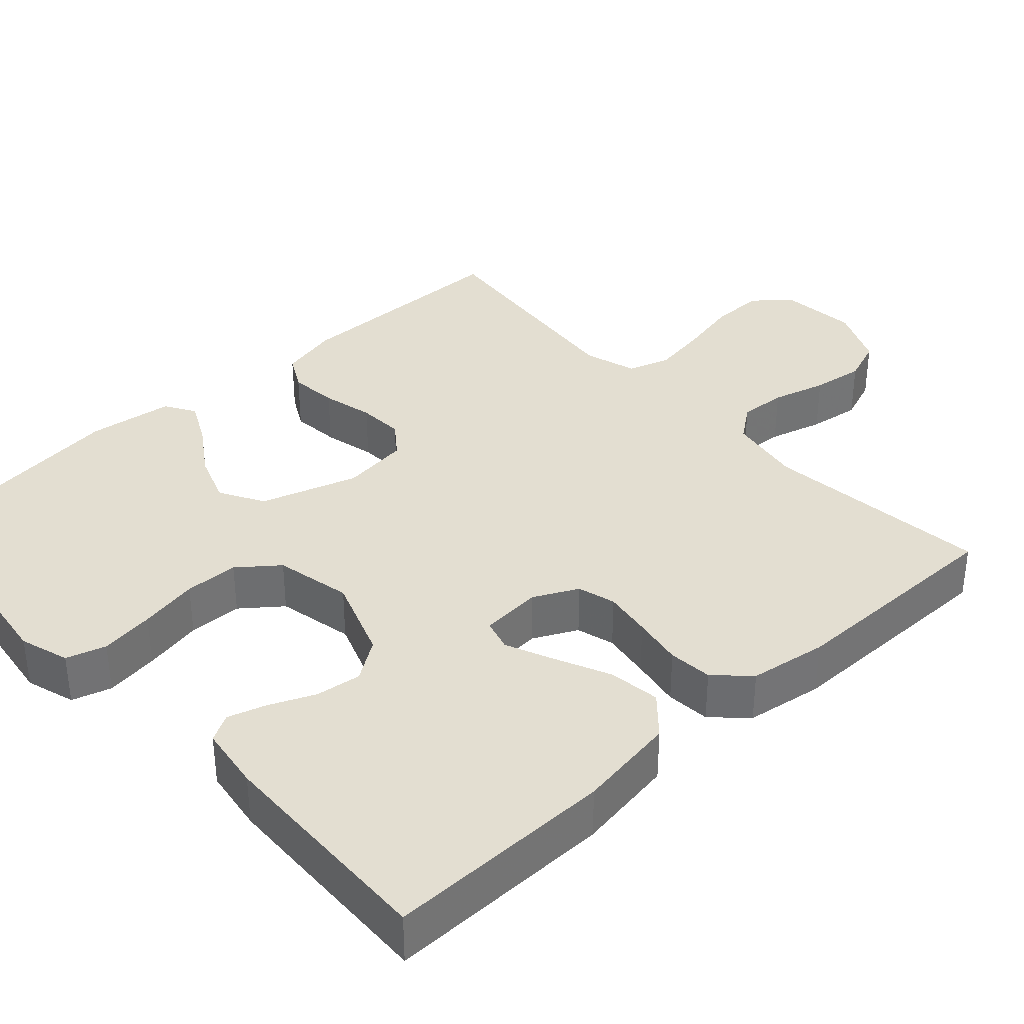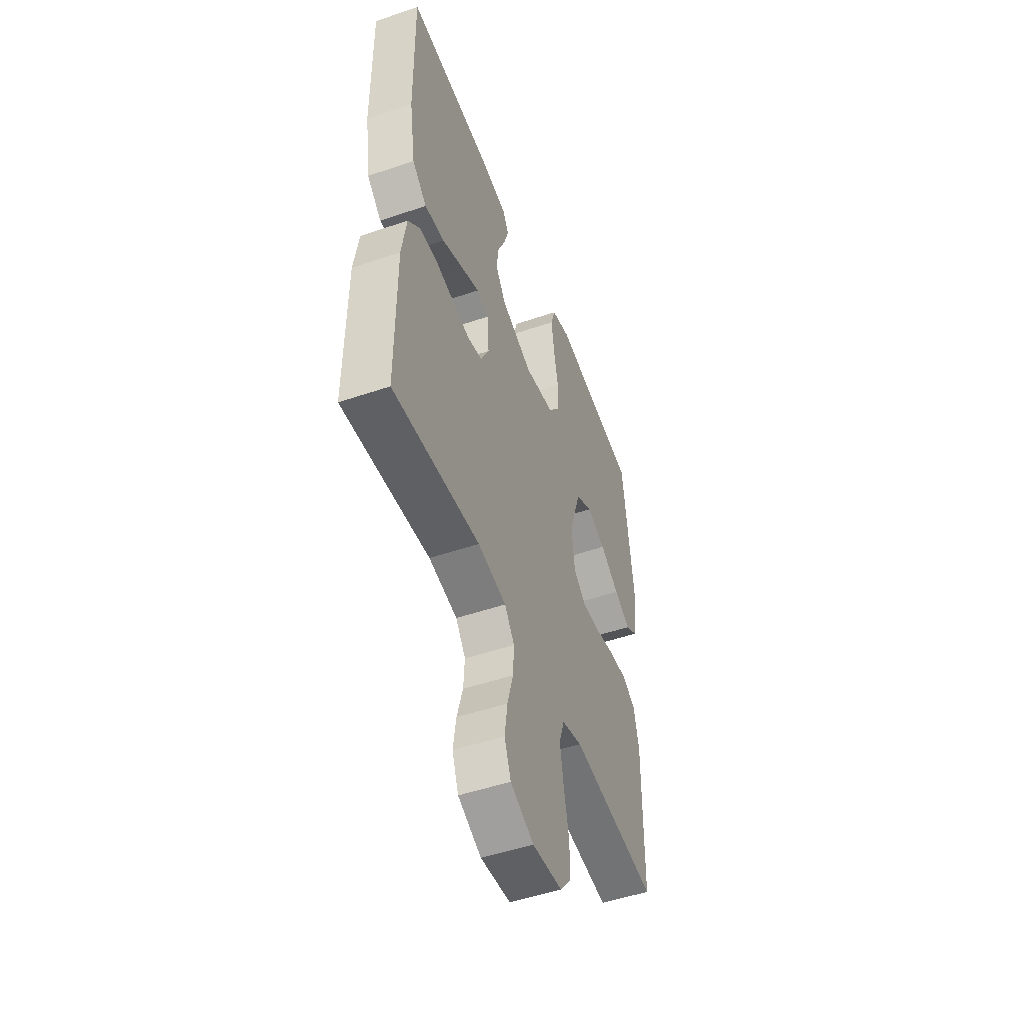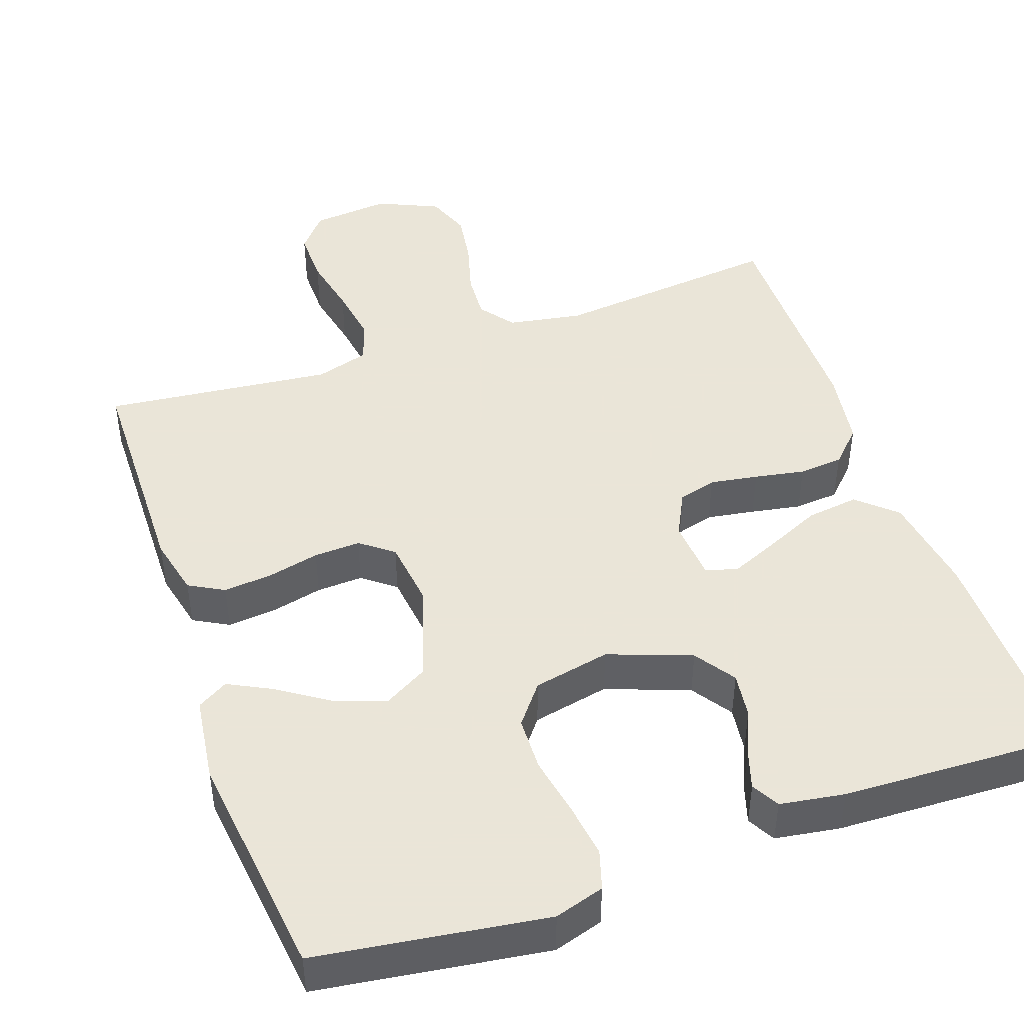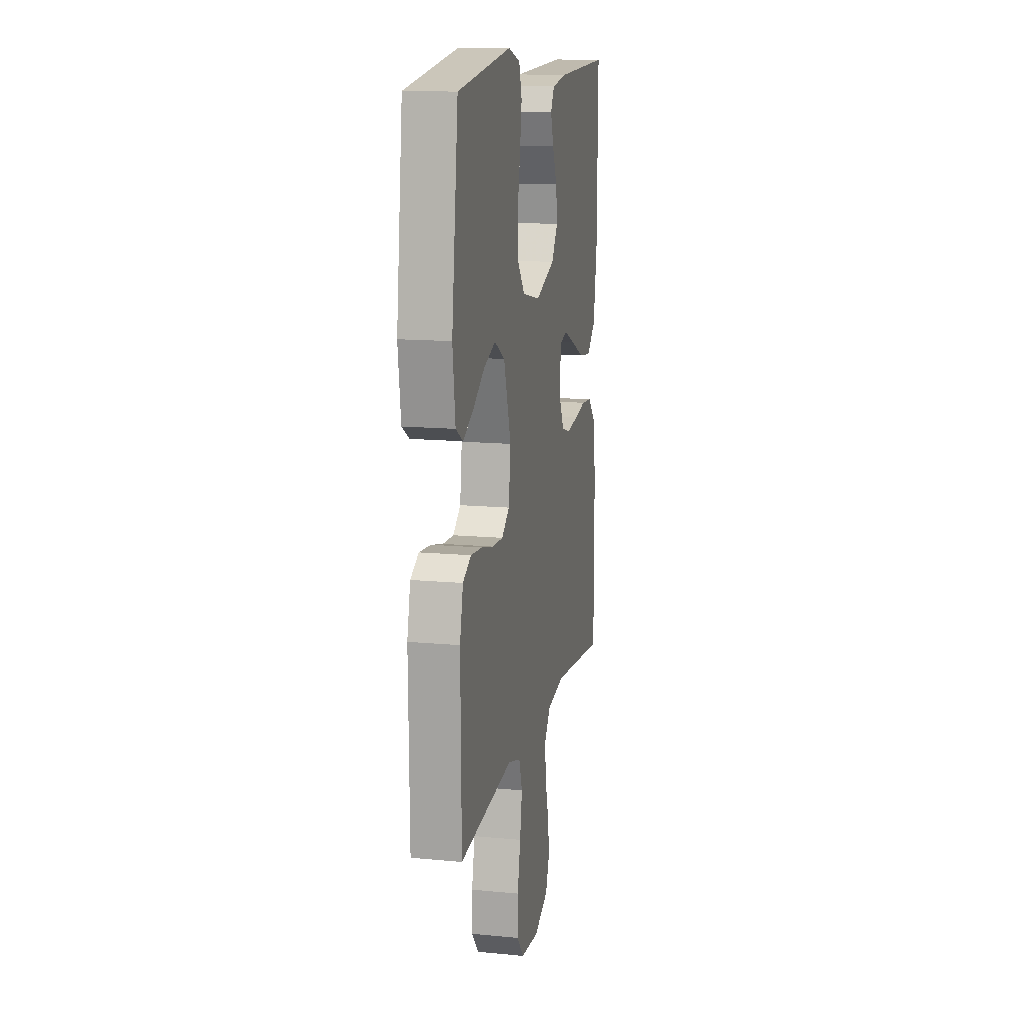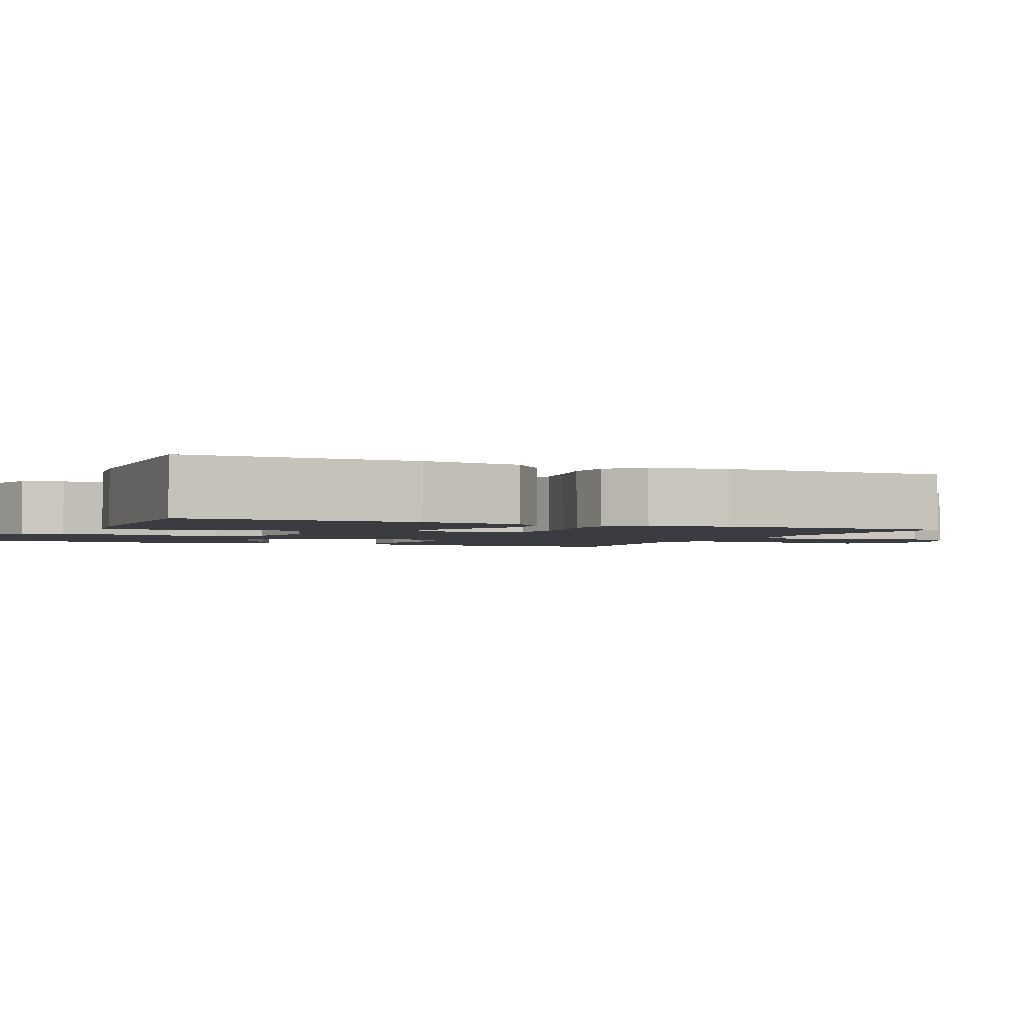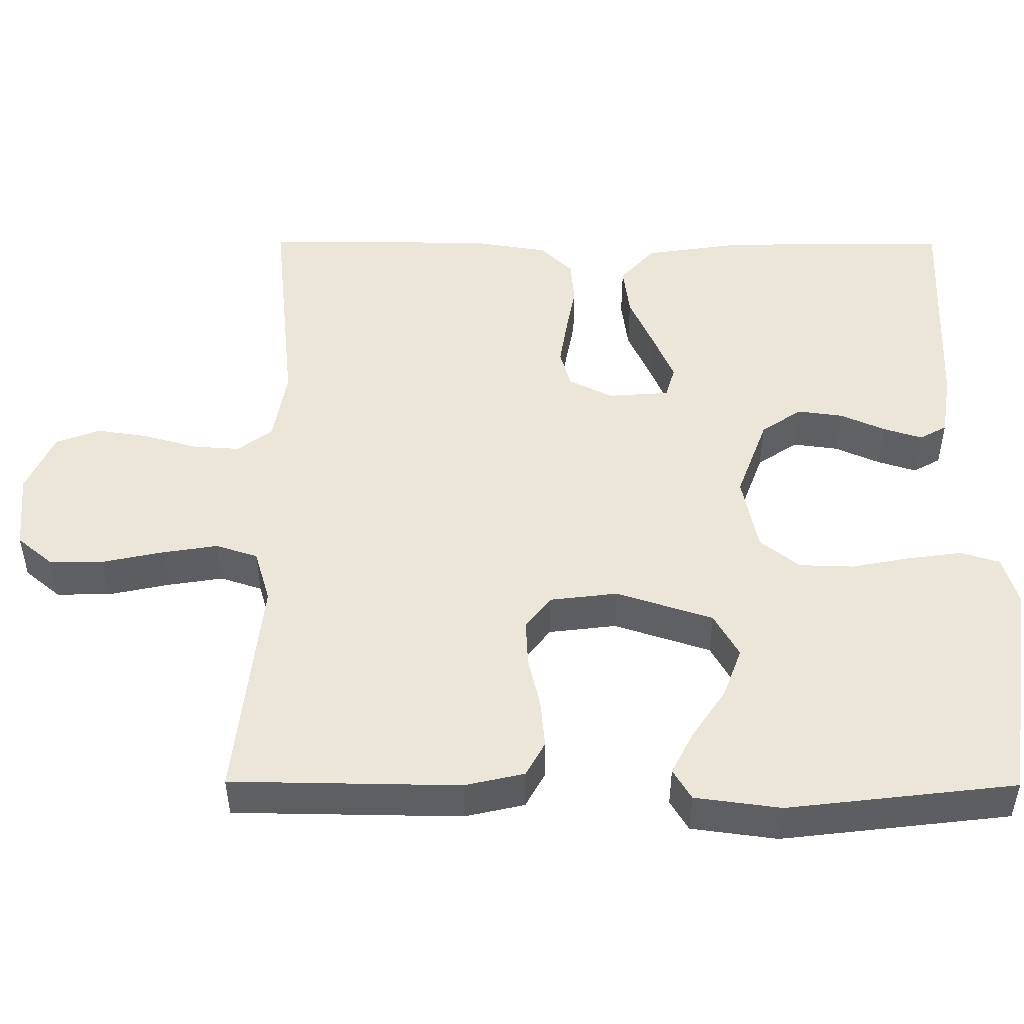
<metadata>
{"format":"obj","ext":"obj","renderer":"f3d","projection":"perspective","resolution":1024,"background":"white","views":[{"elev":36.1,"azim":47.4,"up":"+Y"},{"elev":-50.3,"azim":110.5,"up":"+Z"},{"elev":45.5,"azim":-19.2,"up":"+Y"},{"elev":13.7,"azim":-78.0,"up":"+Z"},{"elev":-2.2,"azim":66.0,"up":"+Y"},{"elev":49.0,"azim":-89.7,"up":"+Y"}]}
</metadata>
<code>
v 0.5 0.07 0.5
v 0.497 0.07 0.2
v 0.477 0.07 0.069
v 0.427 0.07 0.024
v 0.359 0.07 0.033
v 0.286 0.07 0.066
v 0.223 0.07 0.093
v 0.181 0.07 0.081
v 0.175 0.07 0
v 0.204 0.07 -0.058
v 0.254 0.07 -0.072
v 0.317 0.07 -0.062
v 0.383 0.07 -0.05
v 0.441 0.07 -0.055
v 0.483 0.07 -0.098
v 0.499 0.07 -0.2
v 0.5 0.07 -0.5
v 0.2 0.07 -0.468
v 0.102 0.07 -0.485
v 0.068 0.07 -0.53
v 0.072 0.07 -0.592
v 0.092 0.07 -0.663
v 0.102 0.07 -0.731
v 0.08 0.07 -0.789
v 0 0.07 -0.825
v -0.103 0.07 -0.815
v -0.142 0.07 -0.768
v -0.141 0.07 -0.697
v -0.124 0.07 -0.618
v -0.112 0.07 -0.544
v -0.13 0.07 -0.489
v -0.2 0.07 -0.468
v -0.5 0.07 -0.5
v -0.504 0.07 -0.2
v -0.486 0.07 -0.122
v -0.44 0.07 -0.097
v -0.376 0.07 -0.103
v -0.308 0.07 -0.119
v -0.247 0.07 -0.122
v -0.204 0.07 -0.089
v -0.193 0.07 0
v -0.234 0.07 0.127
v -0.292 0.07 0.16
v -0.358 0.07 0.136
v -0.424 0.07 0.092
v -0.481 0.07 0.063
v -0.521 0.07 0.087
v -0.536 0.07 0.2
v -0.5 0.07 0.5
v -0.2 0.07 0.542
v -0.135 0.07 0.522
v -0.119 0.07 0.47
v -0.129 0.07 0.399
v -0.144 0.07 0.321
v -0.142 0.07 0.25
v -0.101 0.07 0.198
v 0 0.07 0.177
v 0.109 0.07 0.217
v 0.145 0.07 0.27
v 0.137 0.07 0.33
v 0.111 0.07 0.389
v 0.095 0.07 0.44
v 0.115 0.07 0.476
v 0.2 0.07 0.489
v 0.5 0 0.5
v 0.497 0 0.2
v 0.477 0 0.069
v 0.427 0 0.024
v 0.359 0 0.033
v 0.286 0 0.066
v 0.223 0 0.093
v 0.181 0 0.081
v 0.175 0 0
v 0.204 0 -0.058
v 0.254 0 -0.072
v 0.317 0 -0.062
v 0.383 0 -0.05
v 0.441 0 -0.055
v 0.483 0 -0.098
v 0.499 0 -0.2
v 0.5 0 -0.5
v 0.2 0 -0.468
v 0.102 0 -0.485
v 0.068 0 -0.53
v 0.072 0 -0.592
v 0.092 0 -0.663
v 0.102 0 -0.731
v 0.08 0 -0.789
v 0 0 -0.825
v -0.103 0 -0.815
v -0.142 0 -0.768
v -0.141 0 -0.697
v -0.124 0 -0.618
v -0.112 0 -0.544
v -0.13 0 -0.489
v -0.2 0 -0.468
v -0.5 0 -0.5
v -0.504 0 -0.2
v -0.486 0 -0.122
v -0.44 0 -0.097
v -0.376 0 -0.103
v -0.308 0 -0.119
v -0.247 0 -0.122
v -0.204 0 -0.089
v -0.193 0 0
v -0.234 0 0.127
v -0.292 0 0.16
v -0.358 0 0.136
v -0.424 0 0.092
v -0.481 0 0.063
v -0.521 0 0.087
v -0.536 0 0.2
v -0.5 0 0.5
v -0.2 0 0.542
v -0.135 0 0.522
v -0.119 0 0.47
v -0.129 0 0.399
v -0.144 0 0.321
v -0.142 0 0.25
v -0.101 0 0.198
v 0 0 0.177
v 0.109 0 0.217
v 0.145 0 0.27
v 0.137 0 0.33
v 0.111 0 0.389
v 0.095 0 0.44
v 0.115 0 0.476
v 0.2 0 0.489
f 4 5 6
f 3 4 6
f 2 3 6
f 1 2 6
f 64 1 6
f 63 64 6
f 62 63 6
f 61 62 6
f 60 61 6
f 59 60 6 7
f 58 59 7 8
f 57 58 8 9
f 56 57 9 10
f 52 53 54
f 51 52 54
f 50 51 54
f 49 50 54
f 48 49 54
f 47 48 54
f 46 47 54
f 45 46 54
f 44 45 54
f 43 44 54 55
f 42 43 55 56
f 36 37 38
f 35 36 38
f 34 35 38
f 33 34 38
f 32 33 38
f 31 32 38 39
f 30 31 39 40
f 27 28 29
f 26 27 29
f 25 26 29
f 24 25 29
f 23 24 29
f 22 23 29
f 21 22 29
f 20 21 29 30
f 30 40 41
f 20 30 41
f 19 20 41
f 16 17 18
f 15 16 18
f 14 15 18
f 13 14 18
f 12 13 18
f 11 12 18 19
f 42 56 10
f 41 42 10
f 19 41 10
f 10 11 19
f 70 69 68
f 70 68 67
f 70 67 66
f 70 66 65
f 70 65 128
f 70 128 127
f 70 127 126
f 70 126 125
f 70 125 124
f 71 70 124 123
f 72 71 123 122
f 73 72 122 121
f 74 73 121 120
f 118 117 116
f 118 116 115
f 118 115 114
f 118 114 113
f 118 113 112
f 118 112 111
f 118 111 110
f 118 110 109
f 118 109 108
f 119 118 108 107
f 120 119 107 106
f 102 101 100
f 102 100 99
f 102 99 98
f 102 98 97
f 102 97 96
f 103 102 96 95
f 104 103 95 94
f 93 92 91
f 93 91 90
f 93 90 89
f 93 89 88
f 93 88 87
f 93 87 86
f 93 86 85
f 94 93 85 84
f 105 104 94
f 105 94 84
f 105 84 83
f 82 81 80
f 82 80 79
f 82 79 78
f 82 78 77
f 82 77 76
f 83 82 76 75
f 74 120 106
f 74 106 105
f 74 105 83
f 83 75 74
f 1 65 66 2
f 2 66 67 3
f 3 67 68 4
f 4 68 69 5
f 5 69 70 6
f 6 70 71 7
f 7 71 72 8
f 8 72 73 9
f 9 73 74 10
f 10 74 75 11
f 11 75 76 12
f 12 76 77 13
f 13 77 78 14
f 14 78 79 15
f 15 79 80 16
f 16 80 81 17
f 17 81 82 18
f 18 82 83 19
f 19 83 84 20
f 20 84 85 21
f 21 85 86 22
f 22 86 87 23
f 23 87 88 24
f 24 88 89 25
f 25 89 90 26
f 26 90 91 27
f 27 91 92 28
f 28 92 93 29
f 29 93 94 30
f 30 94 95 31
f 31 95 96 32
f 32 96 97 33
f 33 97 98 34
f 34 98 99 35
f 35 99 100 36
f 36 100 101 37
f 37 101 102 38
f 38 102 103 39
f 39 103 104 40
f 40 104 105 41
f 41 105 106 42
f 42 106 107 43
f 43 107 108 44
f 44 108 109 45
f 45 109 110 46
f 46 110 111 47
f 47 111 112 48
f 48 112 113 49
f 49 113 114 50
f 50 114 115 51
f 51 115 116 52
f 52 116 117 53
f 53 117 118 54
f 54 118 119 55
f 55 119 120 56
f 56 120 121 57
f 57 121 122 58
f 58 122 123 59
f 59 123 124 60
f 60 124 125 61
f 61 125 126 62
f 62 126 127 63
f 63 127 128 64
f 64 128 65 1

</code>
